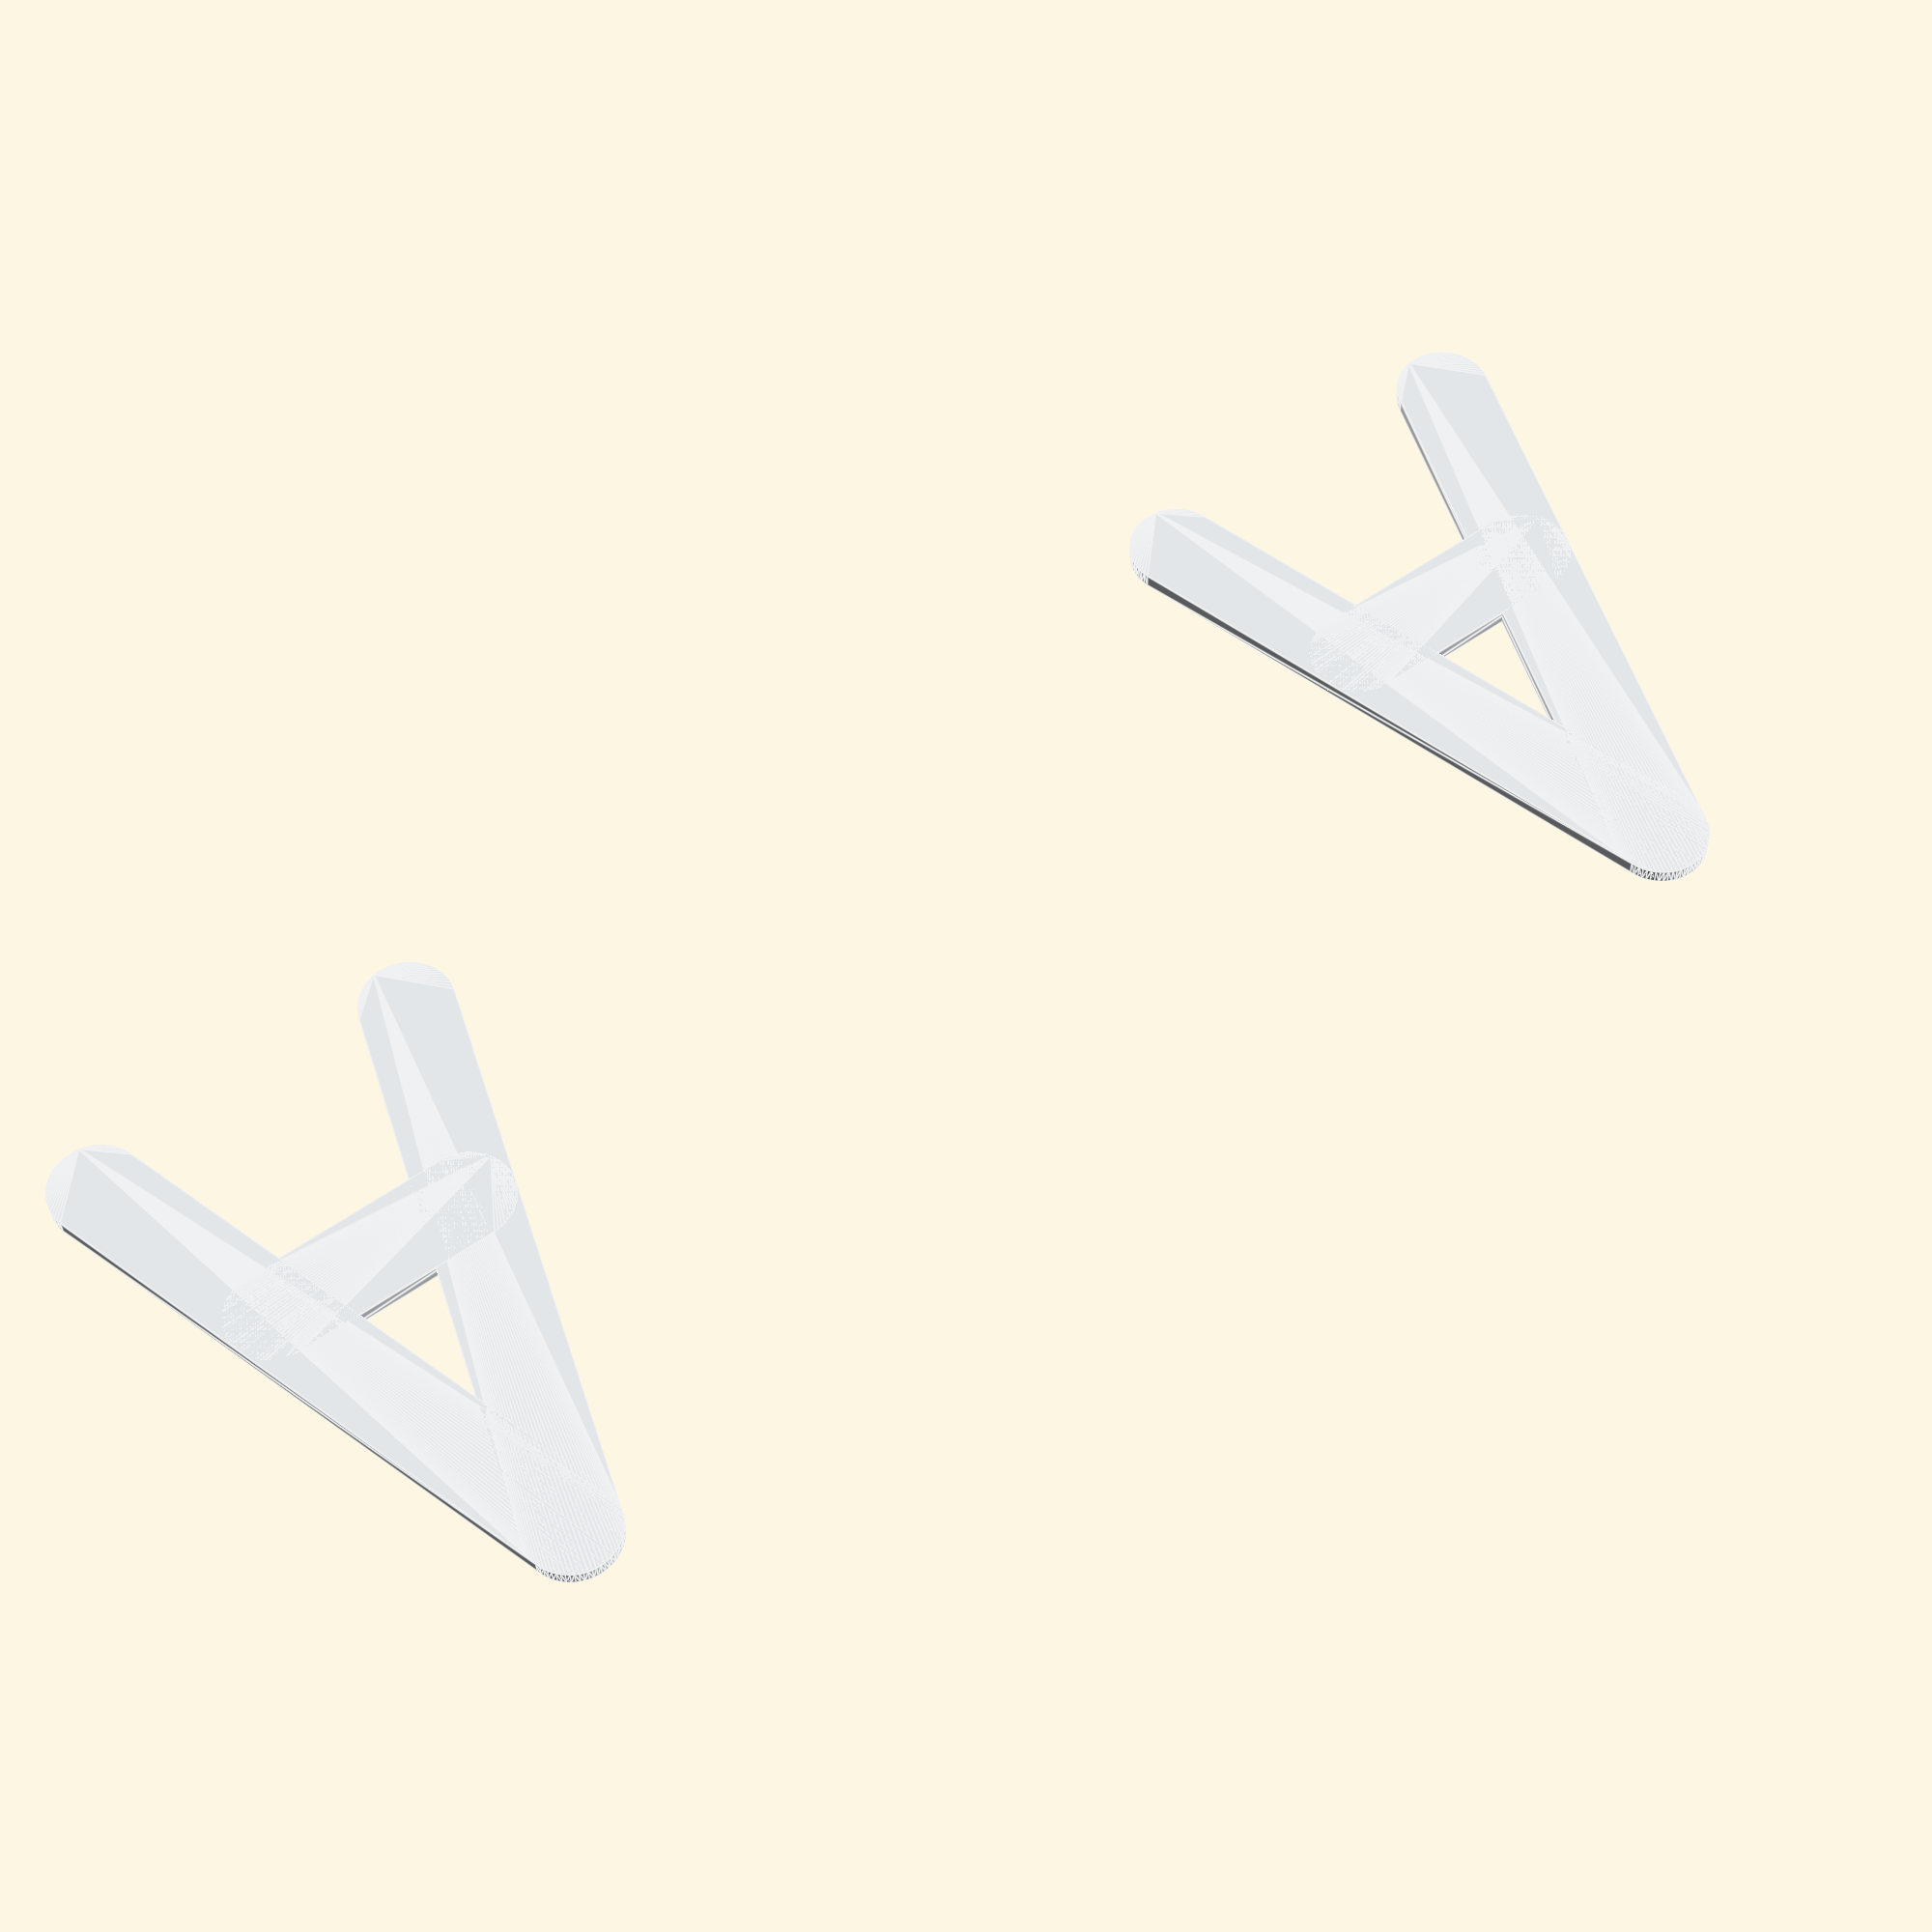
<openscad>
$fn = 72;

ltr_hgt = 14; //height of letter
ltr_line_wh = 2.4/2; //line width of letter

sqr_widh = (ltr_hgt/2+ltr_line_wh);

tag_r = sqr_widh/cos(45)+ltr_line_wh+1.6; //radius of tag
echo(tag_r);

tag_positions = [
    "CDR",
    "PLT",
    "MS1",
    "MS2",
];

tag_colors = [
    "#C4402B", //red
    "#C99B27", //yellow (gold)
    "#47BFD7", //blue (light blue)
    "#A1DA7D", //green (peak green)
];

tag_letters = [
    "A",
    "B",
    "C",
    "D",
];


/*tag_position_i = 1;
//tag_position = "PLT";
tag_color = tag_colors[tag_position_i];
tag_letter = tag_letters[tag_position_i];*/

tag_color = "#C99B27";
tag_letter = "A";

hole_r = 2.2; //radius of hole for shoelaces

tag_h1 = 0.8+2*hole_r+0.8; //hight of circle
tag_h2 = tag_h1+0.4; //height of square
tag_h3 = tag_h2+0.4; //height of letter

/* Set up parts for export using the makefile */
*/* make 'Crewmember Identification Tag A' */ for(ix=[-1,1]*(tag_r+1.5)) translate([ix,0,0]) tag_circle();
*/* make 'Crewmember Identification Tag B' */ for(ix=[-1,1]*(tag_r+1.5)) translate([ix,0,0]) tag_square();
!/* make 'Crewmember Identification Tag C' */ for(ix=[-1,1]*(tag_r+1.5)) translate([ix,0,0]) tag_letter();

//assembled view
for(ix=[-1,1]*(tag_r+1.5)) translate([ix,0,0]) {
    tag_circle();
    tag_square();
    tag_letter();
}

module tag_circle() color(tag_color) difference() {
    hull() {
        bev = 0.2;
        cylinder(r=tag_r-bev,h=tag_h1,$fn=$fn*2);
        translate([0,0,bev]) cylinder(r=tag_r,h=tag_h1-2*bev,$fn=$fn*2);
    }
    
    for(ia=[-1,1]*22.5) rotate([0,0,ia]) {
    //for(iy=[-1,1]*5) translate([0,iy,0]) {
        translate([-tag_r,0,tag_h1/2]) rotate([0,90,0]) hull() rotate([0,0,90]) cylinder_oh(hole_r,2*tag_r);
        for(ixm=[0,1]) mirror([ixm,0,0]) translate([-tag_r,0,tag_h1/2]) rotate([0,90,0]) hull() {
            bev = 0.6;
            rotate([0,0,90]) cylinder_oh(hole_r+bev,0.01);
            rotate([0,0,90]) cylinder_oh(hole_r,bev);
        }
    }
    
    rotate_extrude() {
        bev = 0.4;
        co_r = 5;
        
        translate([co_r,tag_h1/2]) circle(r=hole_r);
        polygon([
            [0,-0.01],
            [co_r+hole_r+bev,-0.01],
            [co_r+hole_r,bev],
            [co_r+hole_r,tag_h1/2],
            
            [co_r,tag_h1/2],
            [co_r+hole_r*sin(45),tag_h1/2+hole_r*cos(45)],
            [co_r+hole_r*tan(22.5),tag_h1/2+hole_r],
            
            
            [0,tag_h1/2+hole_r],
        ]);
    }
}

module tag_square() color("#111111") {
    hull() for(ix=[-1,1]*sqr_widh) for(iy=[-1,1]*sqr_widh) translate([ix,iy,tag_h1-0.01]) {
        bev = 0.2;
        cylinder(r=ltr_line_wh-bev,h=tag_h2-tag_h1);
        cylinder(r=ltr_line_wh,h=tag_h2-tag_h1-bev);
    }
}

module tag_letter() color("#E1E4E7") {
    translate([0,0,tag_h2-0.01]) letter(tag_letter,0.4);
}


module letter(ltr="A",hgt=0.4) {
    ltr_wid = ltr_hgt / 1.62;
    ltr_xhgt = ltr_hgt / 1.62;

    ltr_x = [-0.5,0.5]*ltr_wid;
    ltr_y = [-0.5,0.5]*ltr_hgt;

    ltr_y_xh = [-0.5,-0.5,0.5]*ltr_hgt+[0,1,0]*ltr_xhgt;

    if(ltr == "A") {
        for(ixm=[0,1]) mirror([ixm,0,0]) hull() {
            translate([0,ltr_hgt/2,0]) cylinder(r=ltr_line_wh,h=hgt);
            translate([ltr_wid/2,-ltr_hgt/2,0]) cylinder(r=ltr_line_wh,h=hgt);
        }
        hull() for(ixm=[0,1]) mirror([ixm,0,0]) {
            translate([ltr_wid/ltr_hgt*ltr_xhgt/2,ltr_hgt/2-ltr_xhgt,0]) cylinder(r=ltr_line_wh,h=hgt);
        }
    }

    if(ltr == "B") {
        hull() for(ix=[ltr_x[0]]) for(iy=ltr_y) translate([ix,iy,0]) cylinder(r=ltr_line_wh,h=hgt);
        
        translate([0,-ltr_hgt/2+ltr_xhgt/2,0]) rotate([0,0,-90]) rotate_extrude(angle=180) translate([ltr_xhgt/2-ltr_line_wh,0]) square([2*ltr_line_wh,hgt]);
        
        translate([0,ltr_hgt/2-(ltr_hgt-ltr_xhgt)/2,0]) rotate([0,0,-90]) rotate_extrude(angle=180) translate([(ltr_hgt-ltr_xhgt)/2-ltr_line_wh,0]) square([2*ltr_line_wh,hgt]);
        
        
        for(iy=ltr_y_xh) hull() for(ix=[ltr_x[0],0]) translate([ix,iy,0]) cylinder(r=ltr_line_wh,h=hgt);
    }

    if(ltr == "C") {
        for(iym=[0,1]) mirror([0,iym,0]) translate([0,ltr_hgt/2-ltr_wid/2,0]) rotate([0,0,15]) rotate_extrude(angle=180-15) translate([ltr_wid/2-ltr_line_wh,0]) square([2*ltr_line_wh,hgt]);
        
        hull() for(ix=[ltr_x[0]]) for(iy=[-1,1]*(ltr_hgt/2-ltr_wid/2)) translate([ix,iy,0]) cylinder(r=ltr_line_wh,h=hgt);
        
        for(ix=[0]) for(iy=[-1,1]*(ltr_hgt/2-ltr_wid/2)) translate([ix,iy,0]) rotate([0,0,sign(iy)*15]) translate([ltr_wid/2,0,0]) cylinder(r=ltr_line_wh,h=hgt);
    }

    if(ltr == "D") {
        for(iym=[0,1]) mirror([0,iym,0]) translate([0,ltr_hgt/2-ltr_wid/2,0]) rotate([0,0,0]) rotate_extrude(angle=90) translate([ltr_wid/2-ltr_line_wh,0]) square([2*ltr_line_wh,hgt]);
        
        hull() for(ix=[ltr_x[0]]) for(iy=ltr_y) translate([ix,iy,0]) cylinder(r=ltr_line_wh,h=hgt);
        hull() for(ix=[ltr_x[1]]) for(iy=[-1,1]*(ltr_hgt/2-ltr_wid/2)) translate([ix,iy,0]) cylinder(r=ltr_line_wh,h=hgt);
        
        for(iy=ltr_y) hull() for(ix=[ltr_x[0],0]) translate([ix,iy,0]) cylinder(r=ltr_line_wh,h=hgt);
    }

    if(ltr == "E") {
        hull() for(ix=[ltr_x[0]]) for(iy=ltr_y) translate([ix,iy,0]) cylinder(r=ltr_line_wh,h=hgt);
        
        for(iy=ltr_y) hull() for(ix=ltr_x) translate([ix,iy,0]) cylinder(r=ltr_line_wh,h=hgt);
        for(iy=[0]) hull() for(ix=ltr_x) translate([ix,iy,0]) cylinder(r=ltr_line_wh,h=hgt);
    }

    if(ltr == "T") {
        hull() for(ix=ltr_x) for(iy=[ltr_y[1]]) translate([ix,iy,0]) cylinder(r=ltr_line_wh,h=hgt);
        hull() for(ix=[0]) for(iy=ltr_y) translate([ix,iy,0]) cylinder(r=ltr_line_wh,h=hgt);
    }
}



module cylinder_oh(radius,height) {
    cylinder(r=radius,h=height);
    translate([-radius*tan(22.5),-radius,0]) cube([2*radius*tan(22.5),2*radius,height]);
}

</openscad>
<views>
elev=212.0 azim=324.6 roll=178.6 proj=p view=edges
</views>
